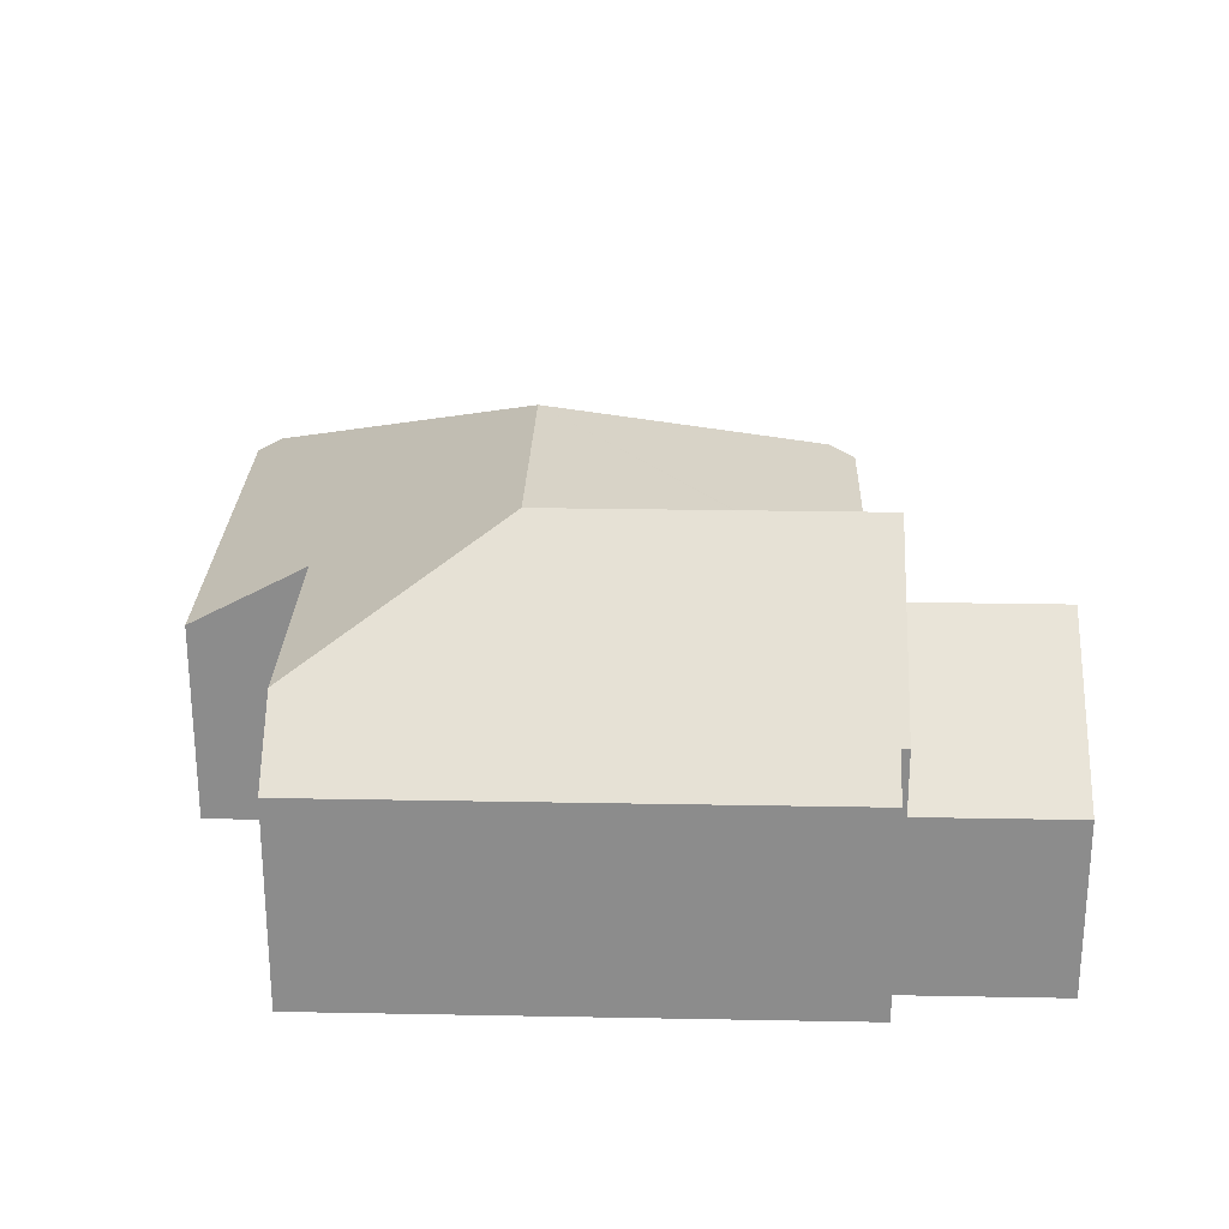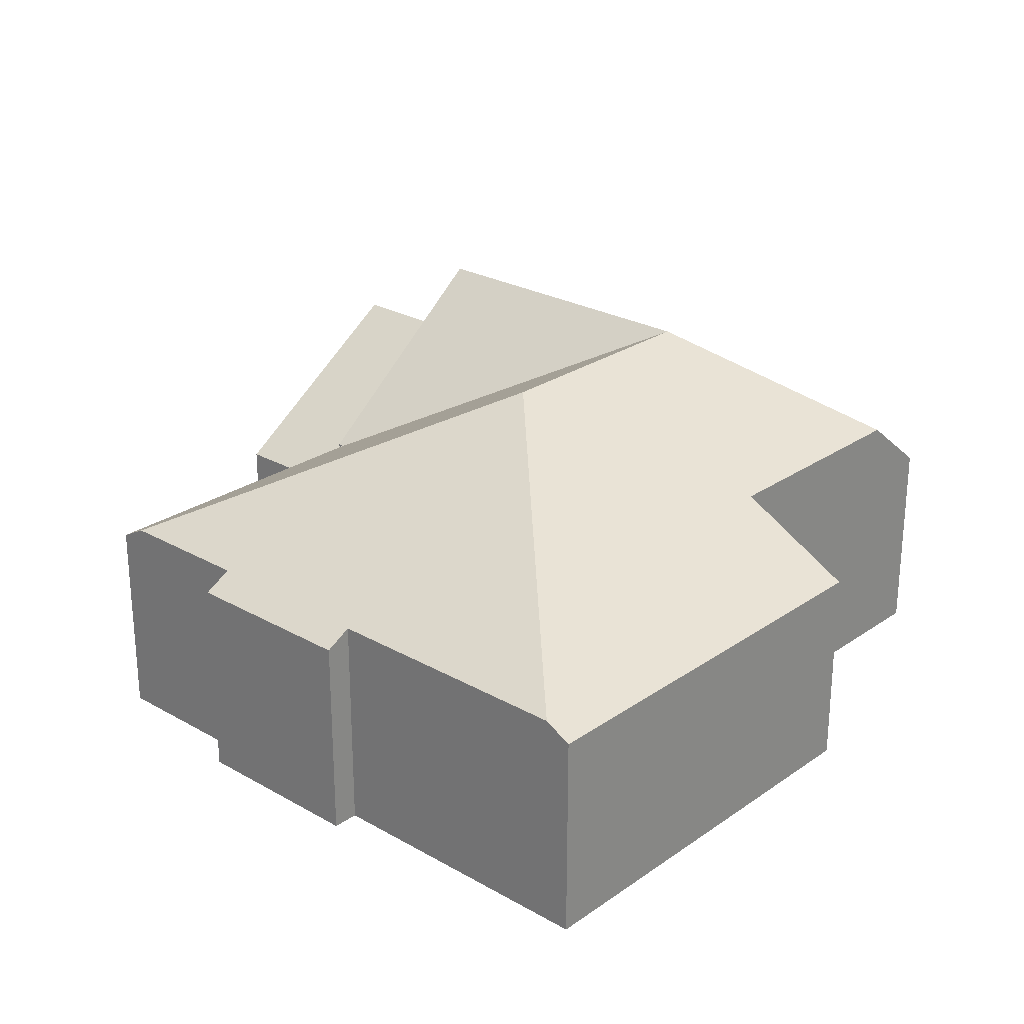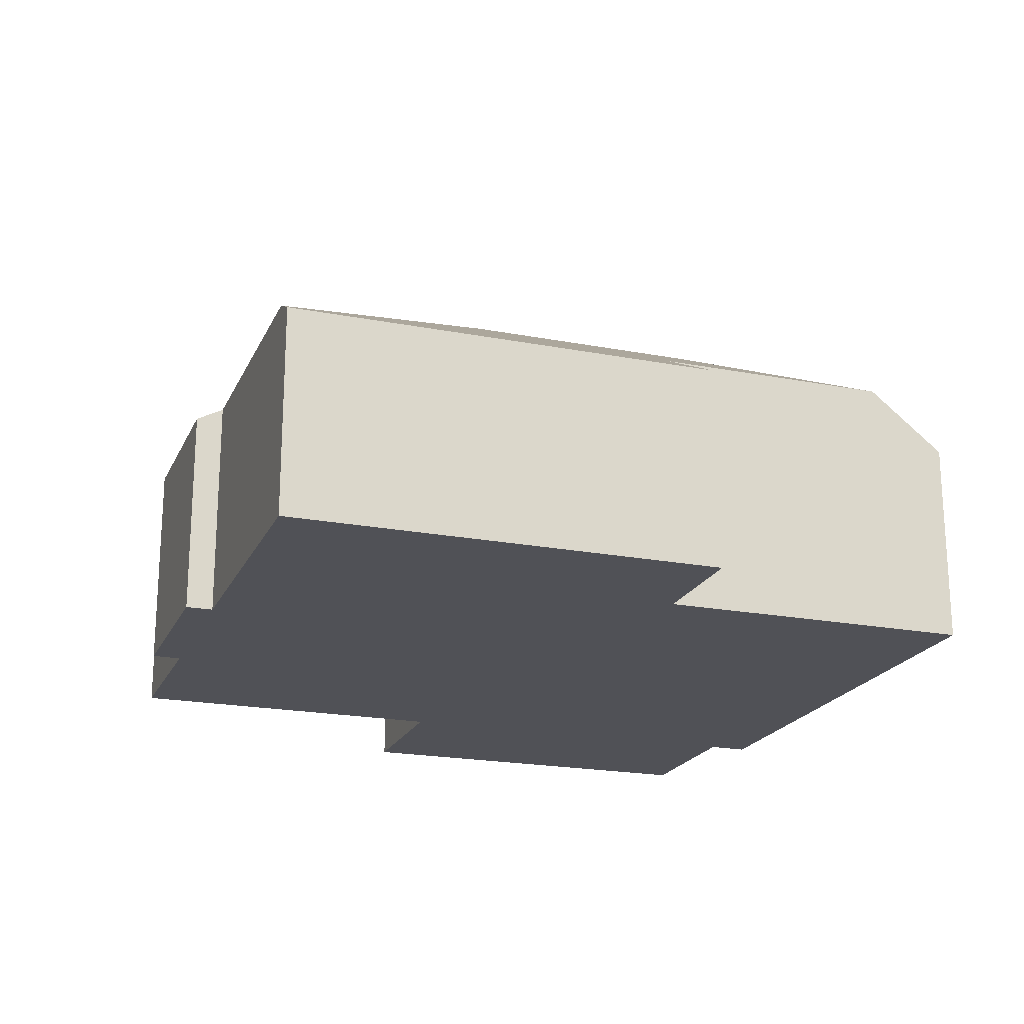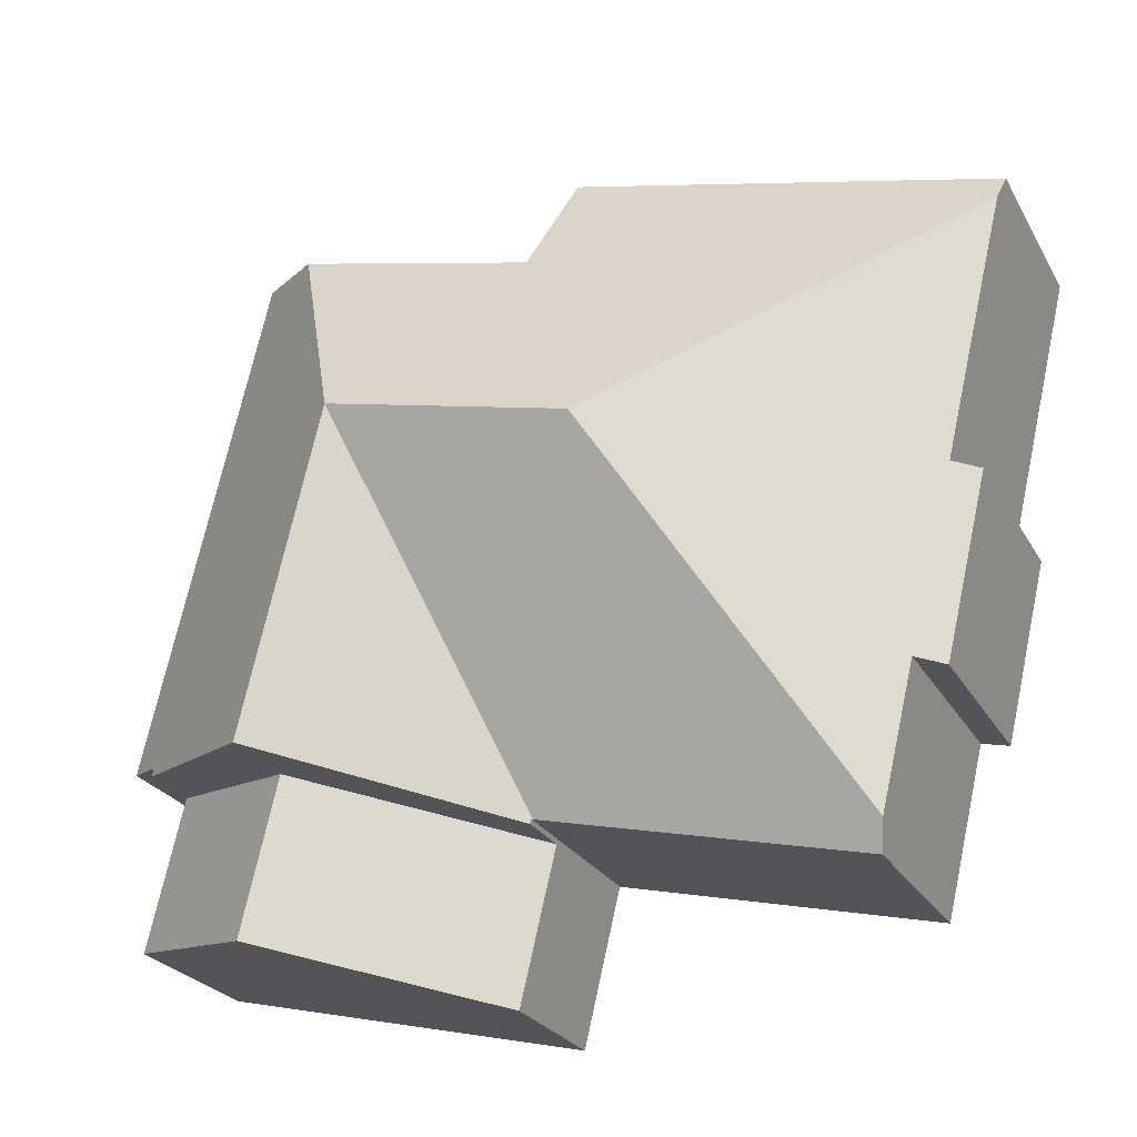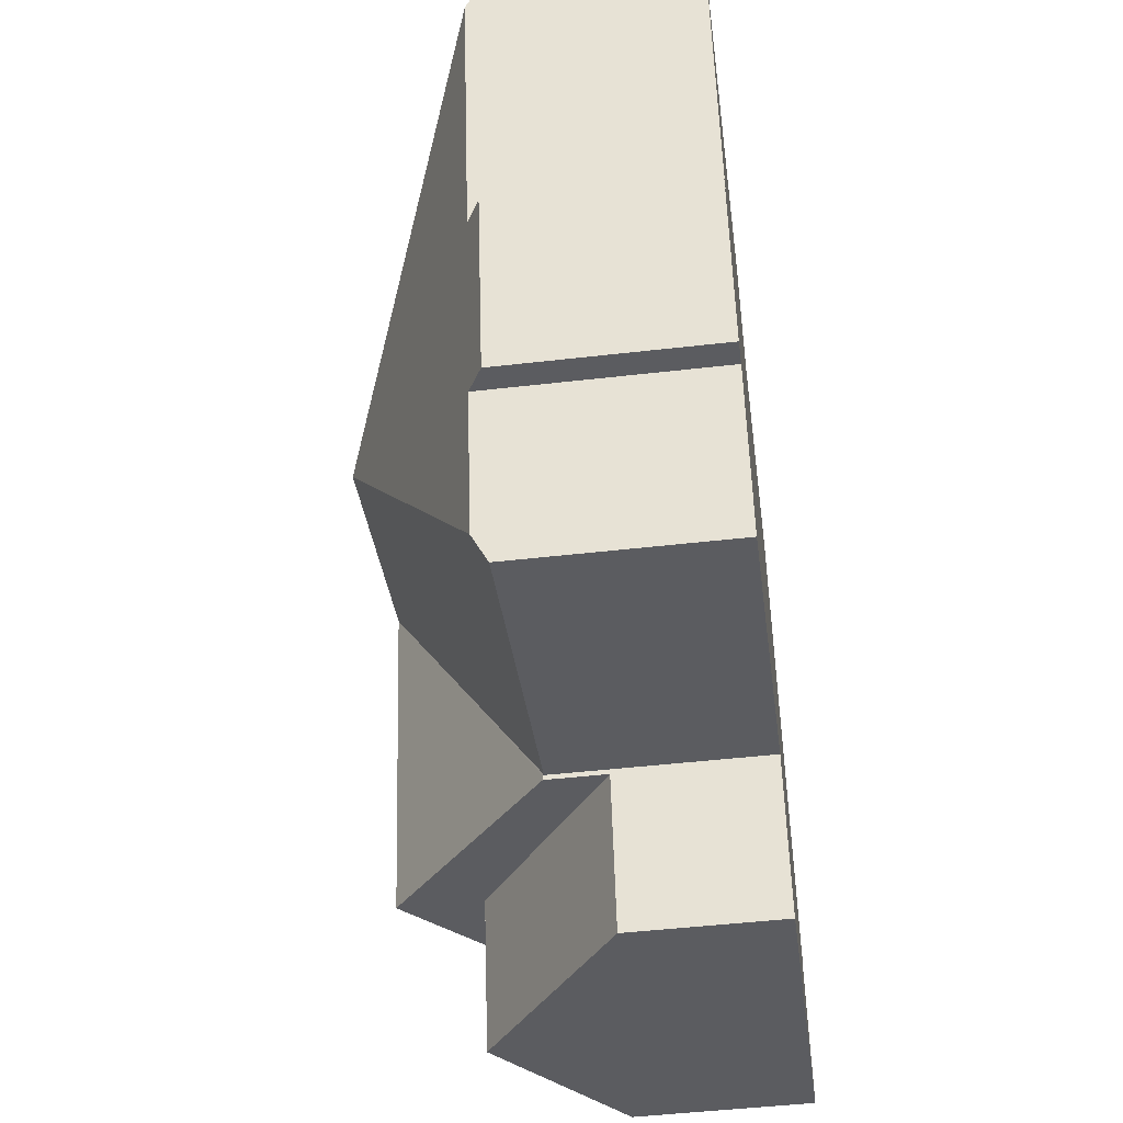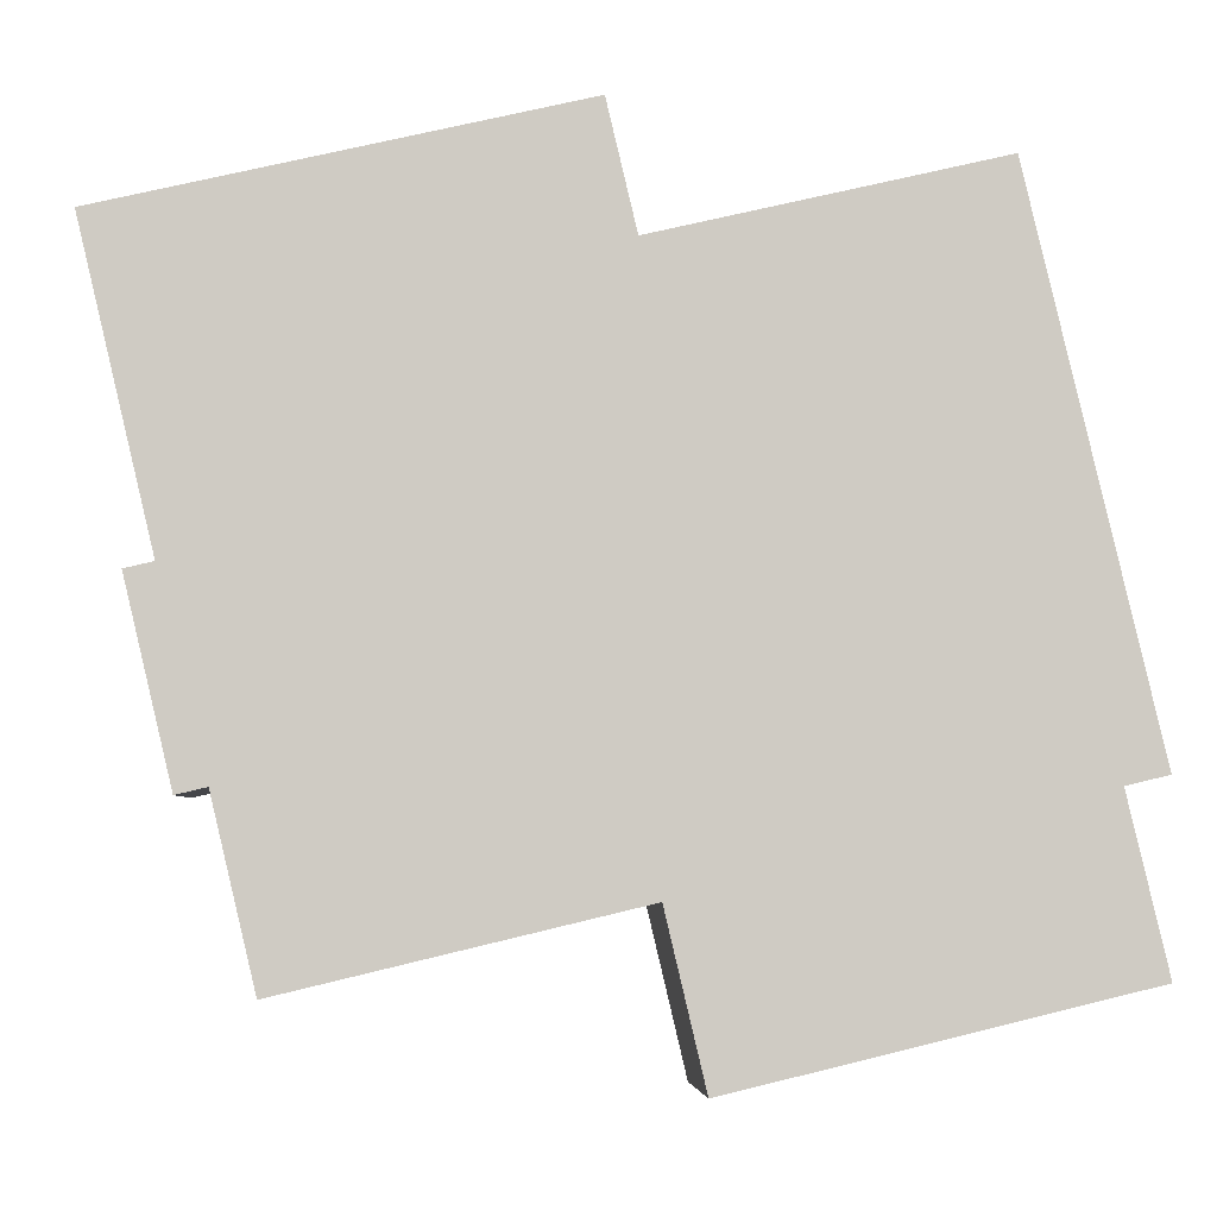
<metadata>
{"format":"obj","ext":"obj","renderer":"f3d","projection":"perspective","resolution":1024,"background":"white","views":[{"elev":25.6,"azim":78.4,"up":"+Y"},{"elev":25.5,"azim":-61.1,"up":"+Y"},{"elev":-20.5,"azim":-32.6,"up":"+Y"},{"elev":-25.1,"azim":-156.8,"up":"+Z"},{"elev":-48.4,"azim":-82.7,"up":"+Z"},{"elev":-4.5,"azim":-4.7,"up":"+Z"}]}
</metadata>
<code>
v  14.06 6.038 -10.51
v  18.29 3.65 -12.8
v  14.8 6.038 -13.63
v  17.55 3.65 -9.686
v  10.49 3.09 -14.65
v  9.755 3.09 -11.53
v  17.55 5.931e-16 -9.686
v  14.06 6.437e-16 -10.51
v  9.755 7.062e-16 -11.53
v  18.29 7.838e-16 -12.8
v  14.8 8.345e-16 -13.63
v  10.49 8.969e-16 -14.65
v  14.06 7.8 -10.51
v  17.51 4.982 -9.521
v  17.55 4.982 -9.686
v  15.83 4.321 1.224
v  18.33 4.321 -9.327
v  12.5 7.8 -3.91
v  14.27 5.584 0.853
v  9.755 4.321 -11.53
v  9.732 4.321 -11.44
v  9.7 4.294 -11.44
v  2.982 4.603 -12.43
v  9.635 4.294 -11.46
v  3.118 4.294 -13
v  7.509 7.8 -5.092
v  8.093 7.8 -4.953
v  0.85 4.294 -5.986
v  2.3 4.603 -9.552
v  1.727 4.294 -9.687
v  1.388 4.584 -5.858
v  0.128 4.584 -0.538
v  6.552 4.294 1.553
v  0 4.294 2.629e-16
v  8.781 4.294 2.081
v  9.348 5.584 -0.312
v  9.348 1.91e-17 -0.312
v  8.781 -1.274e-16 2.081
v  15.83 -7.495e-17 1.224
v  18.33 5.711e-16 -9.327
v  17.51 5.83e-16 -9.521
v  14.27 -5.223e-17 0.853
v  1.388 3.587e-16 -5.858
v  0.85 3.665e-16 -5.986
v  6.552 -9.509e-17 1.553
v  0 0 0
v  9.732 7.003e-16 -11.44
v  9.7 7.007e-16 -11.44
v  3.118 7.963e-16 -13
v  9.635 7.017e-16 -11.46
v  2.3 5.849e-16 -9.552
v  1.727 5.932e-16 -9.687
v  2.982 7.612e-16 -12.43
v  0.128 3.294e-17 -0.538
g defaultobject
f 1 2 3
f 2 1 4
f 5 1 3
f 1 5 6
f 1 7 4
f 7 1 6
f 7 6 8
f 8 6 9
f 7 2 4
f 2 7 10
f 10 3 2
f 3 10 5
f 5 10 11
f 5 11 12
f 12 6 5
f 6 12 9
f 8 10 7
f 10 8 11
f 11 8 9
f 11 9 12
f 13 14 15
f 14 16 17
f 16 14 13
f 16 13 18
f 16 18 19
f 20 18 13
f 18 20 21
f 18 21 22
f 23 24 25
f 24 23 26
f 24 26 22
f 22 26 18
f 18 26 27
f 28 29 30
f 29 26 23
f 26 29 28
f 26 28 31
f 26 31 32
f 33 32 34
f 32 33 26
f 26 33 35
f 26 35 27
f 27 35 36
f 27 36 18
f 18 36 19
f 35 37 36
f 37 35 38
f 39 17 16
f 17 39 40
f 41 15 14
f 15 41 7
f 37 19 36
f 19 37 16
f 16 37 42
f 16 42 39
f 28 43 31
f 43 28 44
f 33 38 35
f 38 33 34
f 38 34 45
f 45 34 46
f 17 41 14
f 41 17 40
f 15 20 13
f 20 15 7
f 20 7 8
f 20 8 9
f 47 22 21
f 22 47 48
f 48 24 22
f 24 48 25
f 25 48 49
f 49 48 50
f 51 30 29
f 30 51 52
f 9 21 20
f 21 9 47
f 25 29 23
f 29 25 49
f 29 49 51
f 51 49 53
f 52 28 30
f 28 52 44
f 43 32 31
f 32 43 54
f 32 54 34
f 34 54 46
f 50 53 49
f 53 50 51
f 51 44 52
f 44 51 50
f 44 50 47
f 8 47 9
f 47 8 44
f 44 8 43
f 43 8 54
f 54 8 7
f 54 7 41
f 54 41 40
f 54 40 46
f 46 40 37
f 37 40 42
f 42 40 39
f 37 45 46
f 45 37 38

</code>
